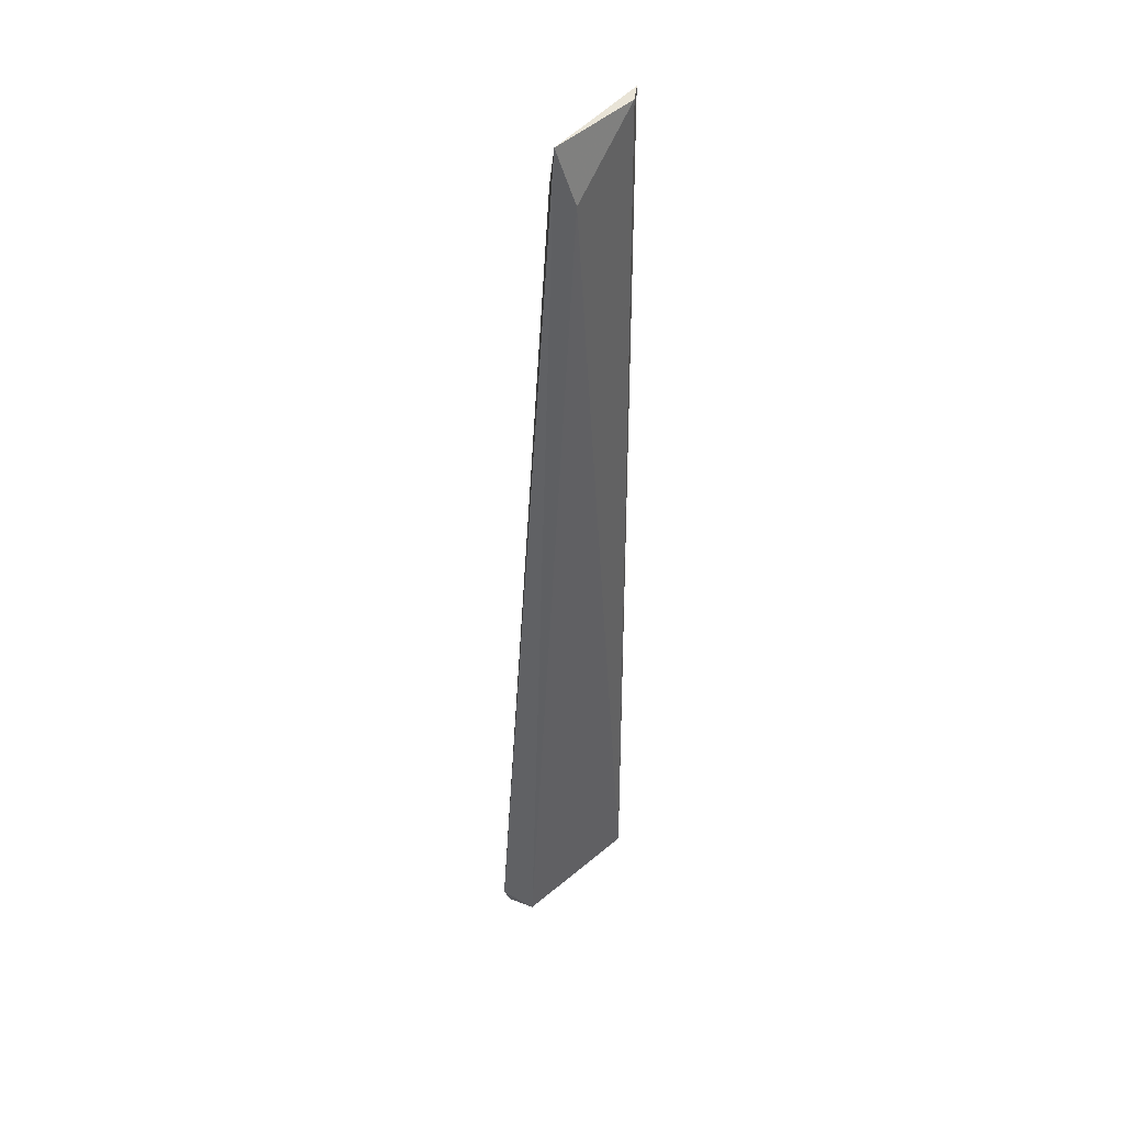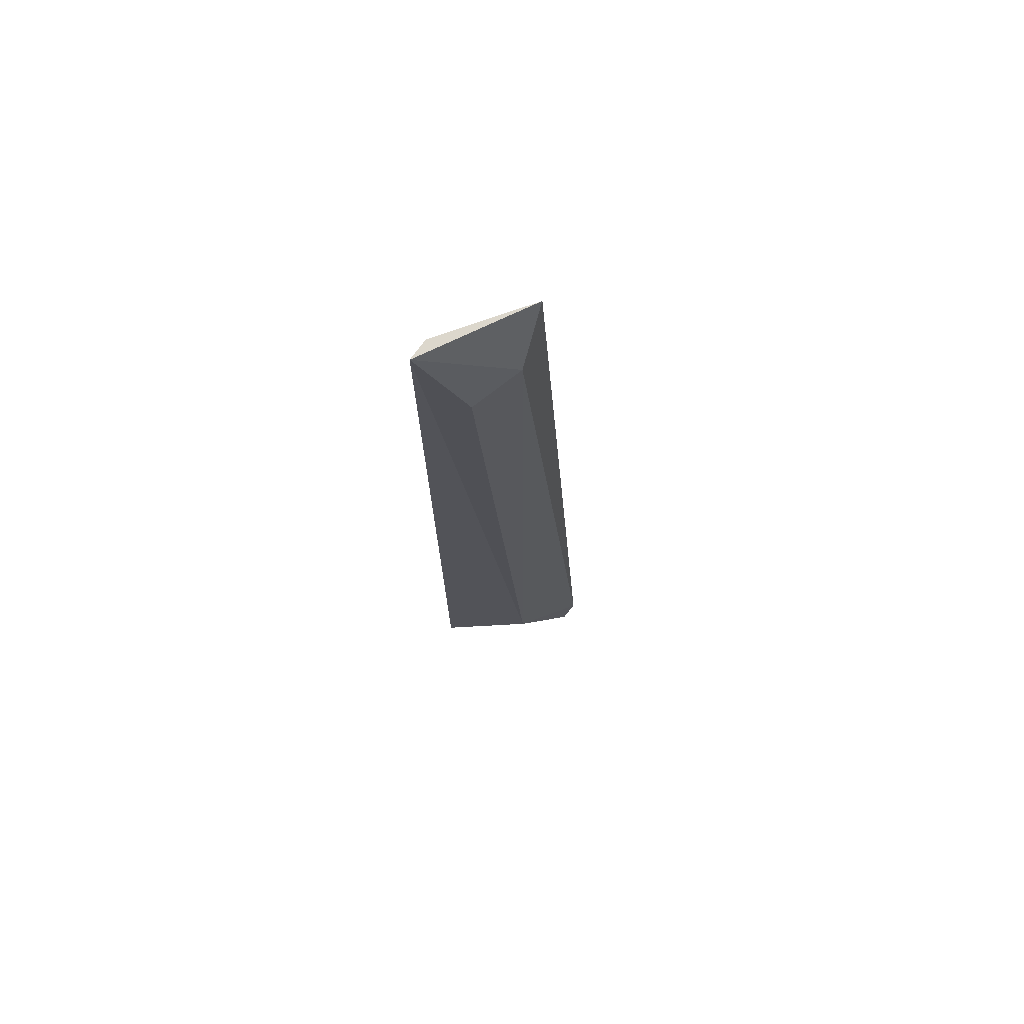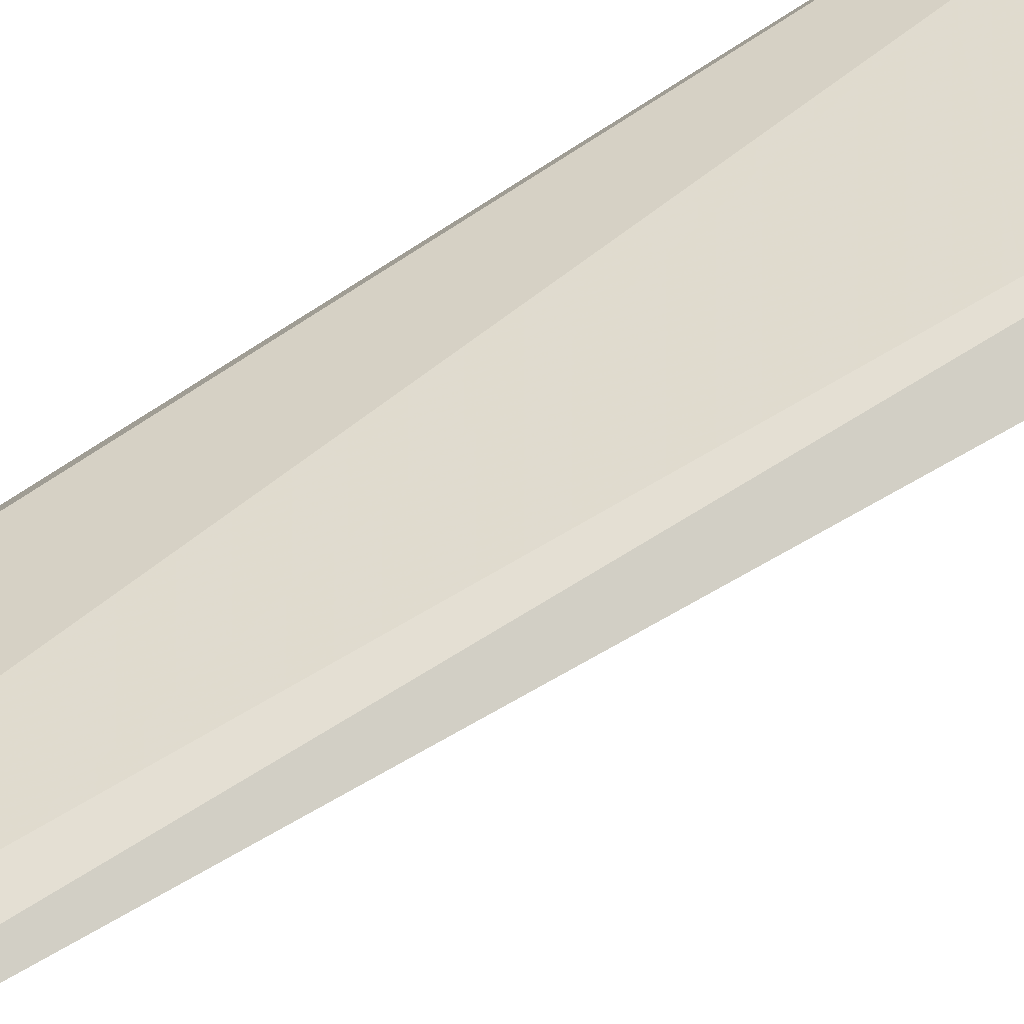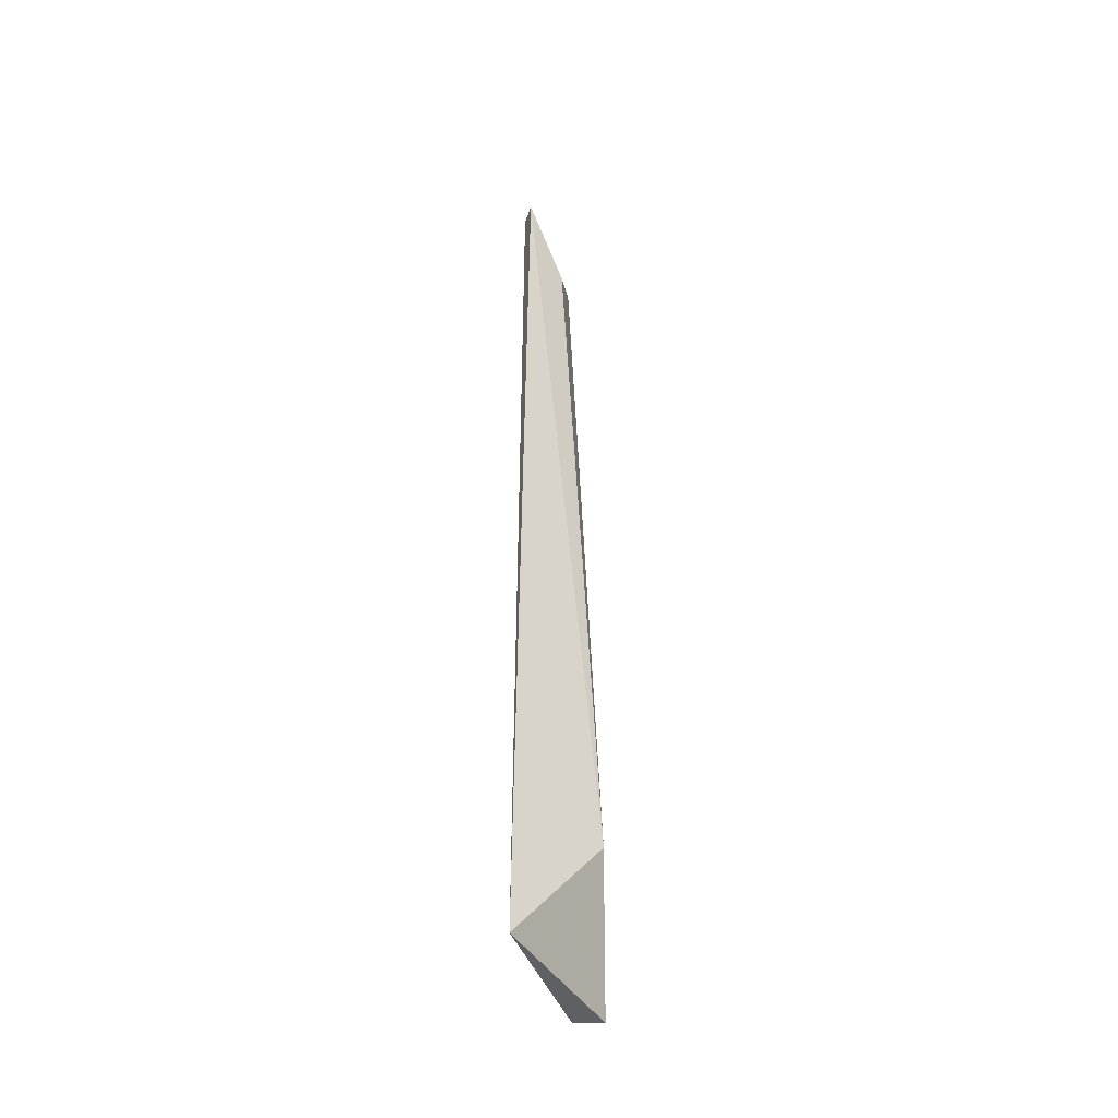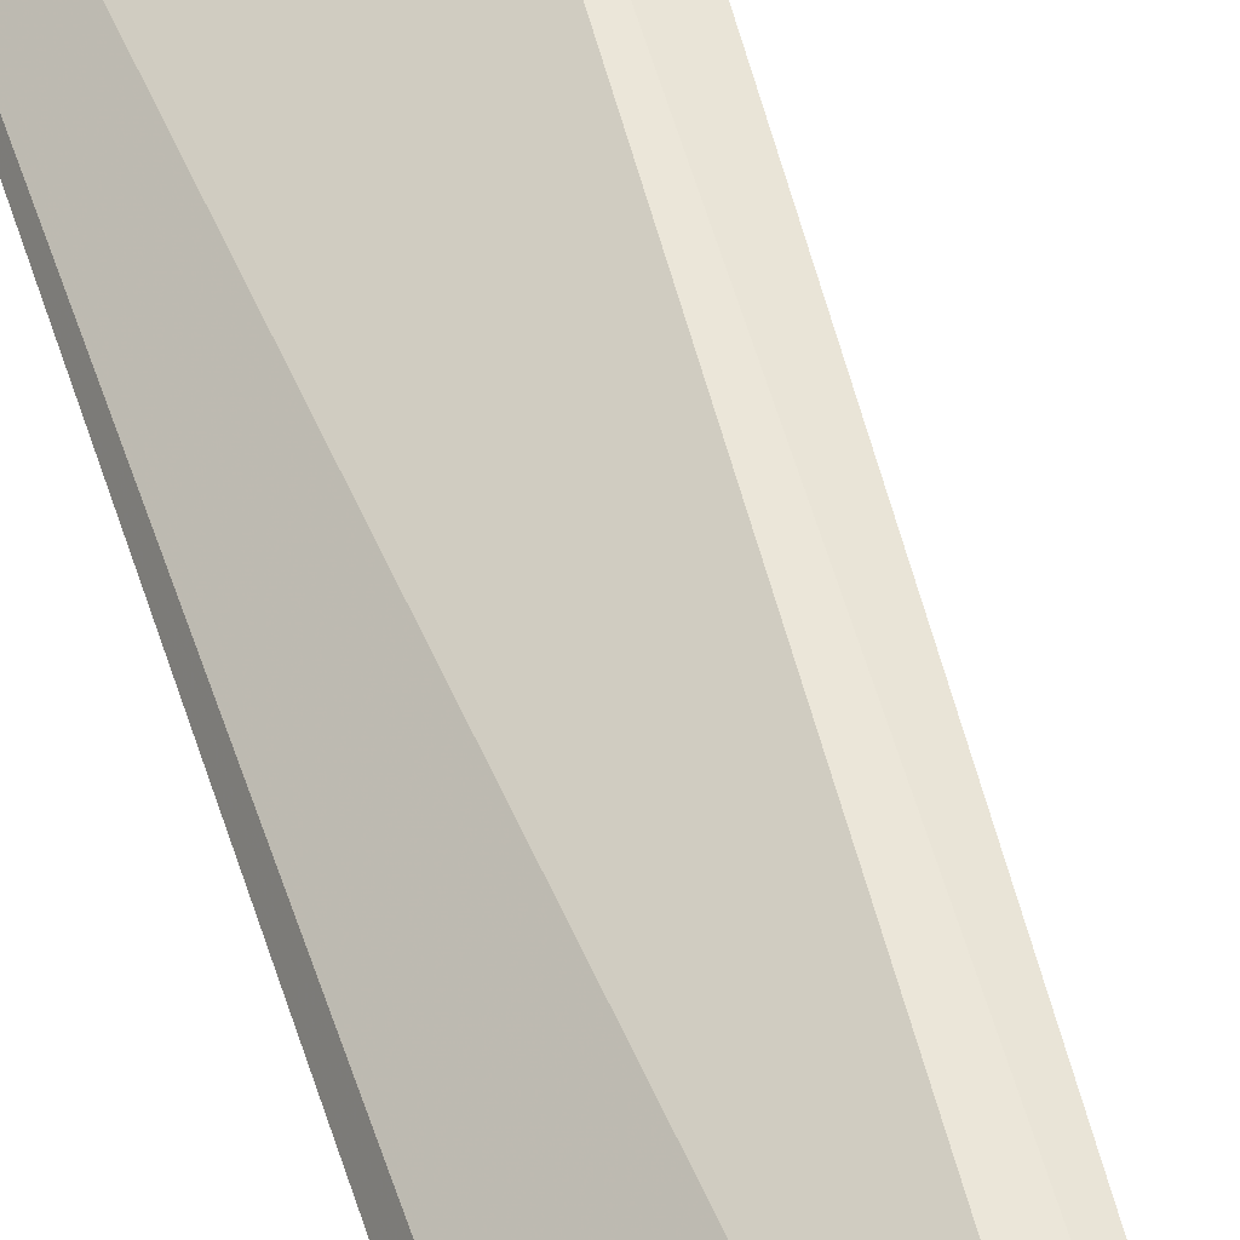
<metadata>
{"format":"obj","ext":"obj","renderer":"f3d","projection":"perspective","resolution":1024,"background":"white","views":[{"elev":42.8,"azim":-20.1,"up":"+Y"},{"elev":72.8,"azim":-170.7,"up":"+Y"},{"elev":66.8,"azim":-124.4,"up":"+Z"},{"elev":-45.0,"azim":135.5,"up":"+Y"},{"elev":56.7,"azim":162.4,"up":"+Z"}]}
</metadata>
<code>
v -0.02625 0.07501 -0.005456
v -0.02625 0.04144 -0.008187
v -0.02235 0.07501 -0.008187
v -0.02235 0.03637 -0.007797
v -0.02586 0.07266 -0.007016
v -0.02274 0.07501 -0.007407
v -0.0282 0.03637 -0.006236
v -0.02742 0.03637 -0.005456
v -0.02547 0.07266 -0.005456
v -0.0243 0.07149 -0.008187
v -0.02859 0.03754 -0.005846
f 2 11 5
f 2 10 3
f 1 6 3
f 4 2 3
f 6 4 3
f 10 5 3
f 10 2 5
f 11 1 5
f 8 4 9
f 6 1 9
f 4 6 9
f 1 8 9
f 1 11 8
f 7 4 8
f 11 7 8
f 4 7 2
f 7 11 2
f 5 1 3

</code>
